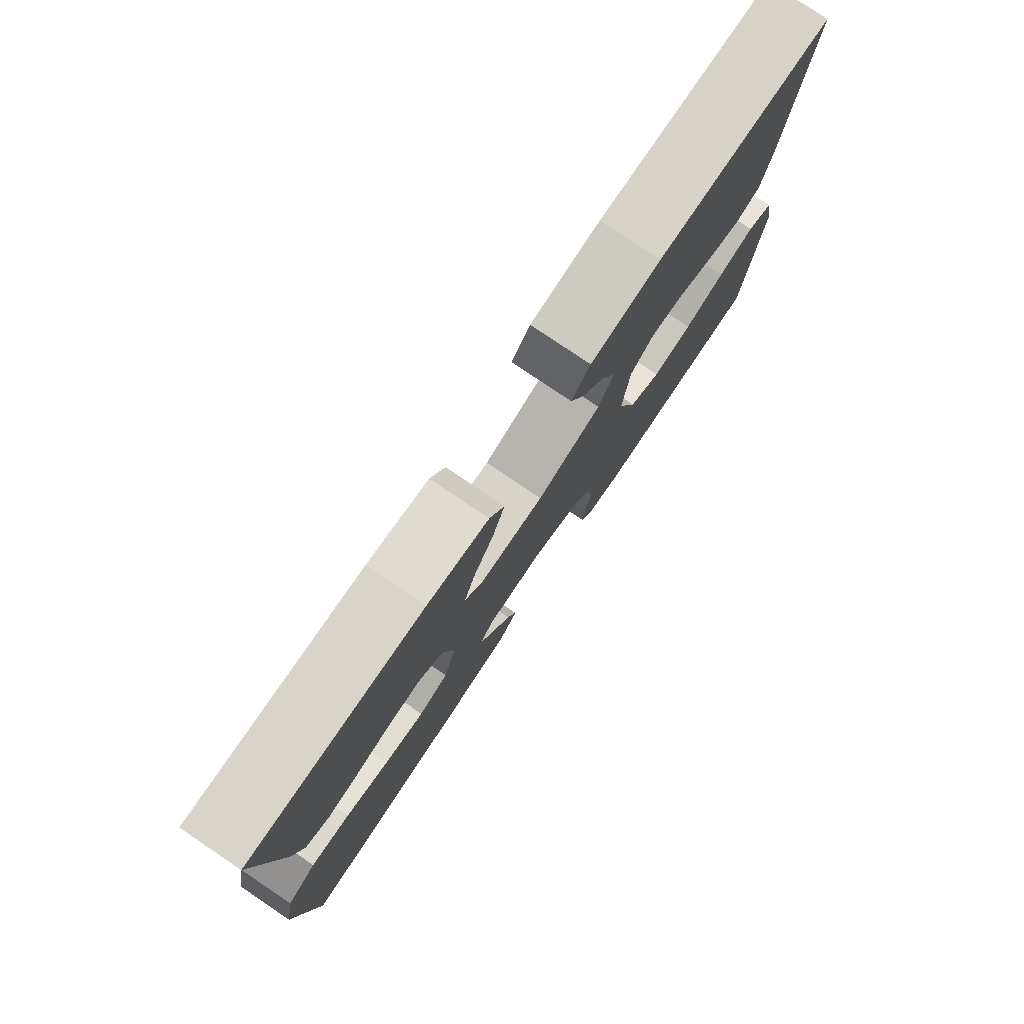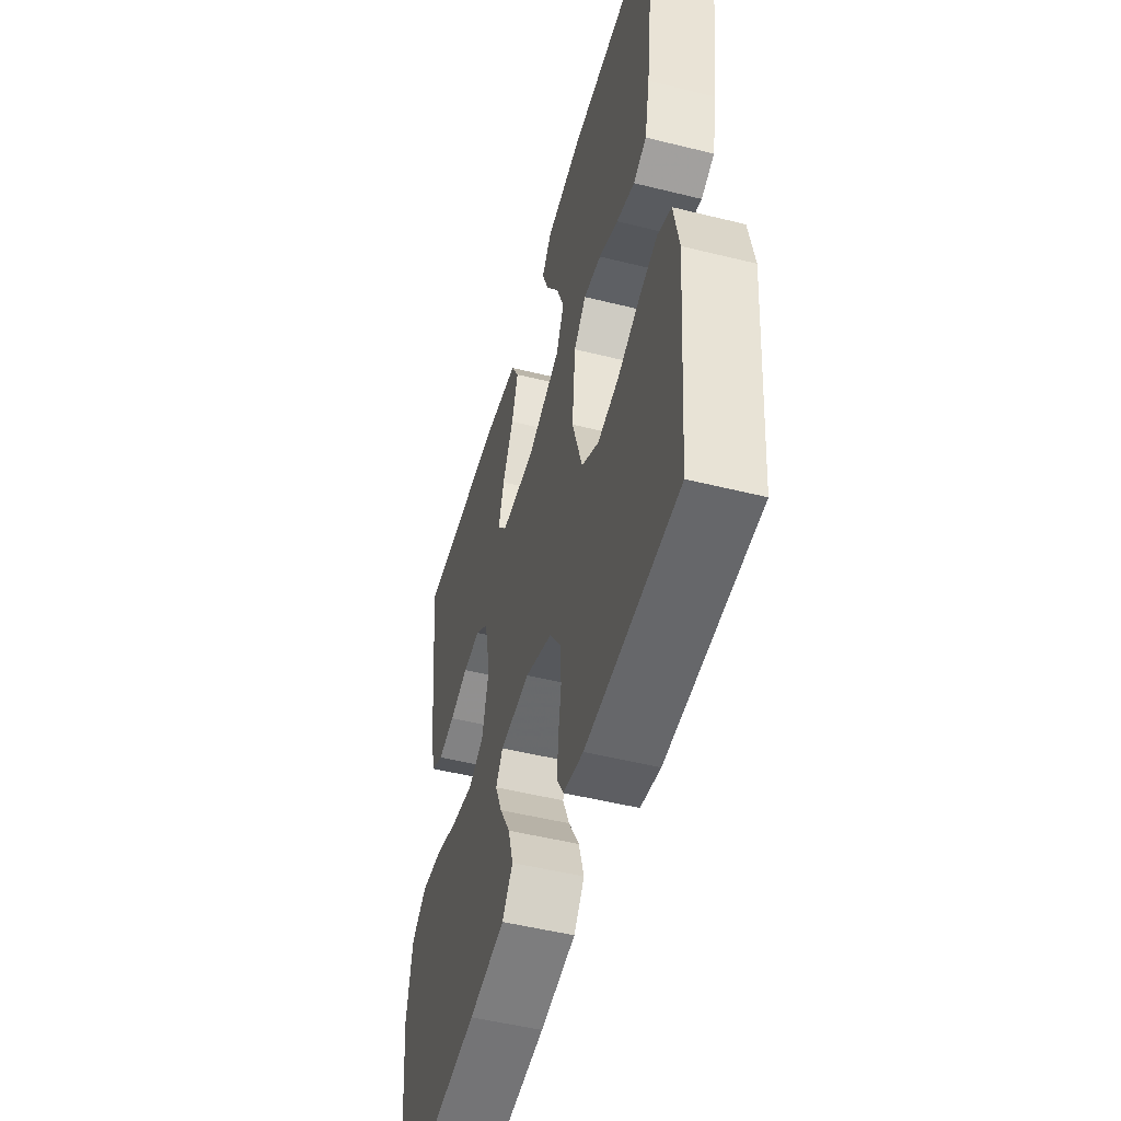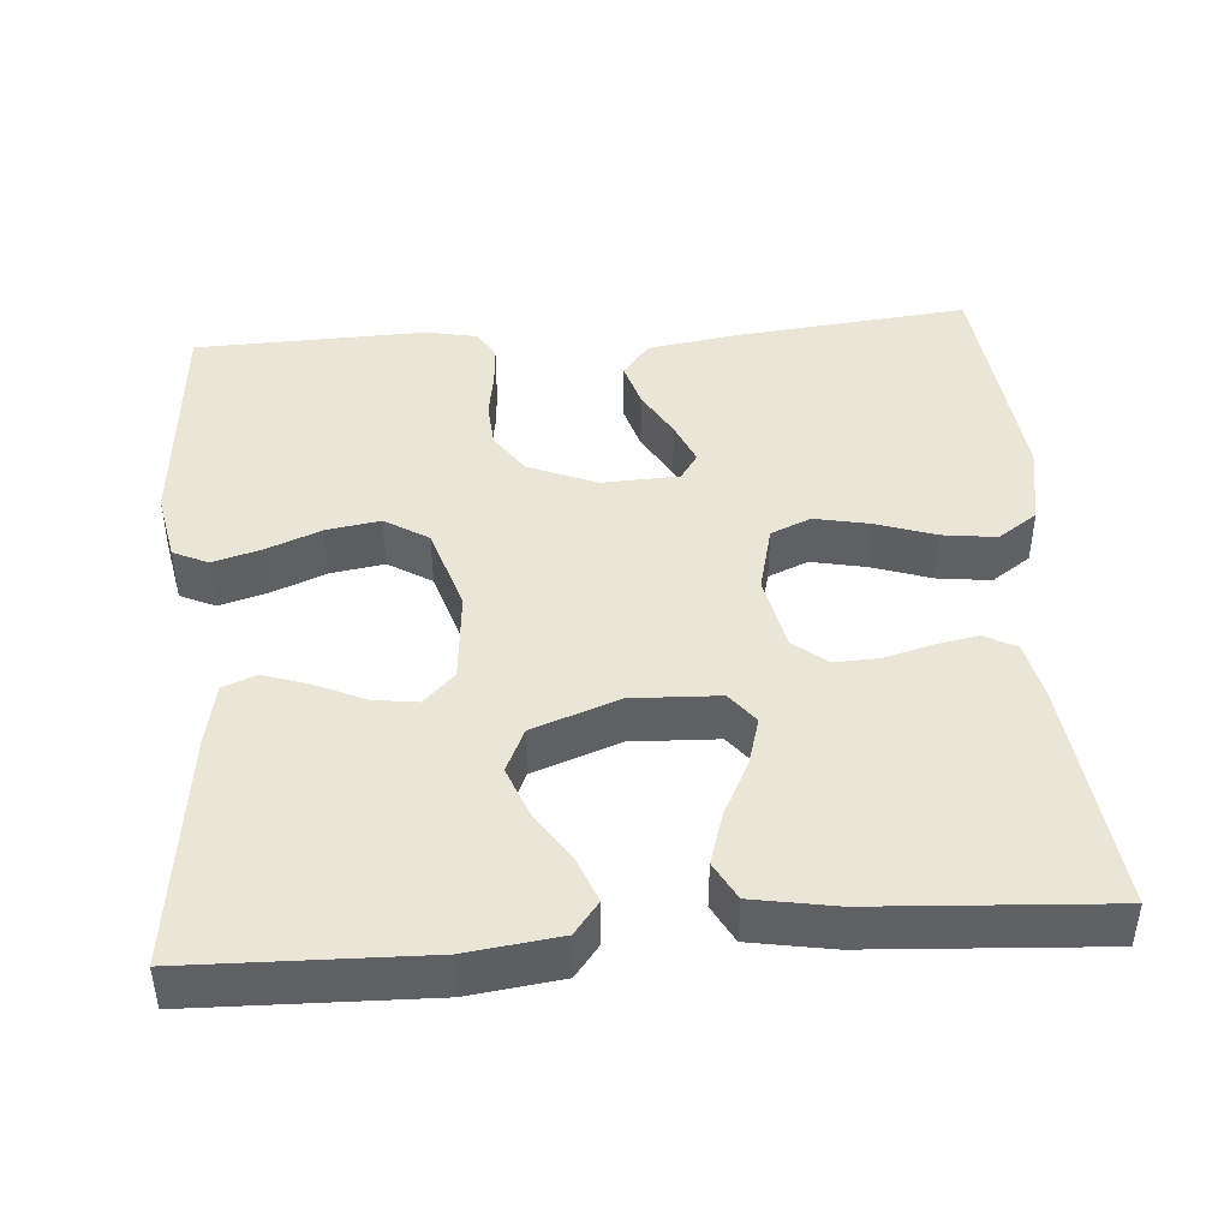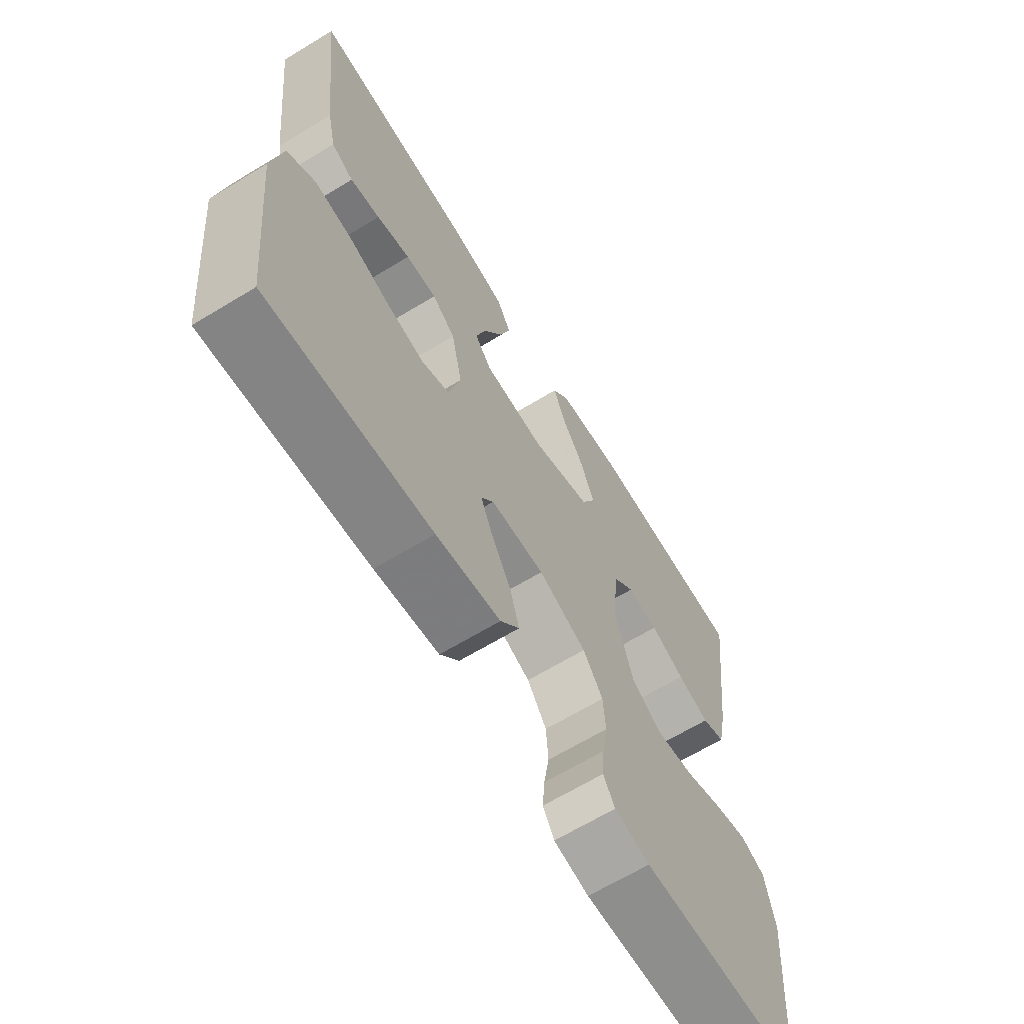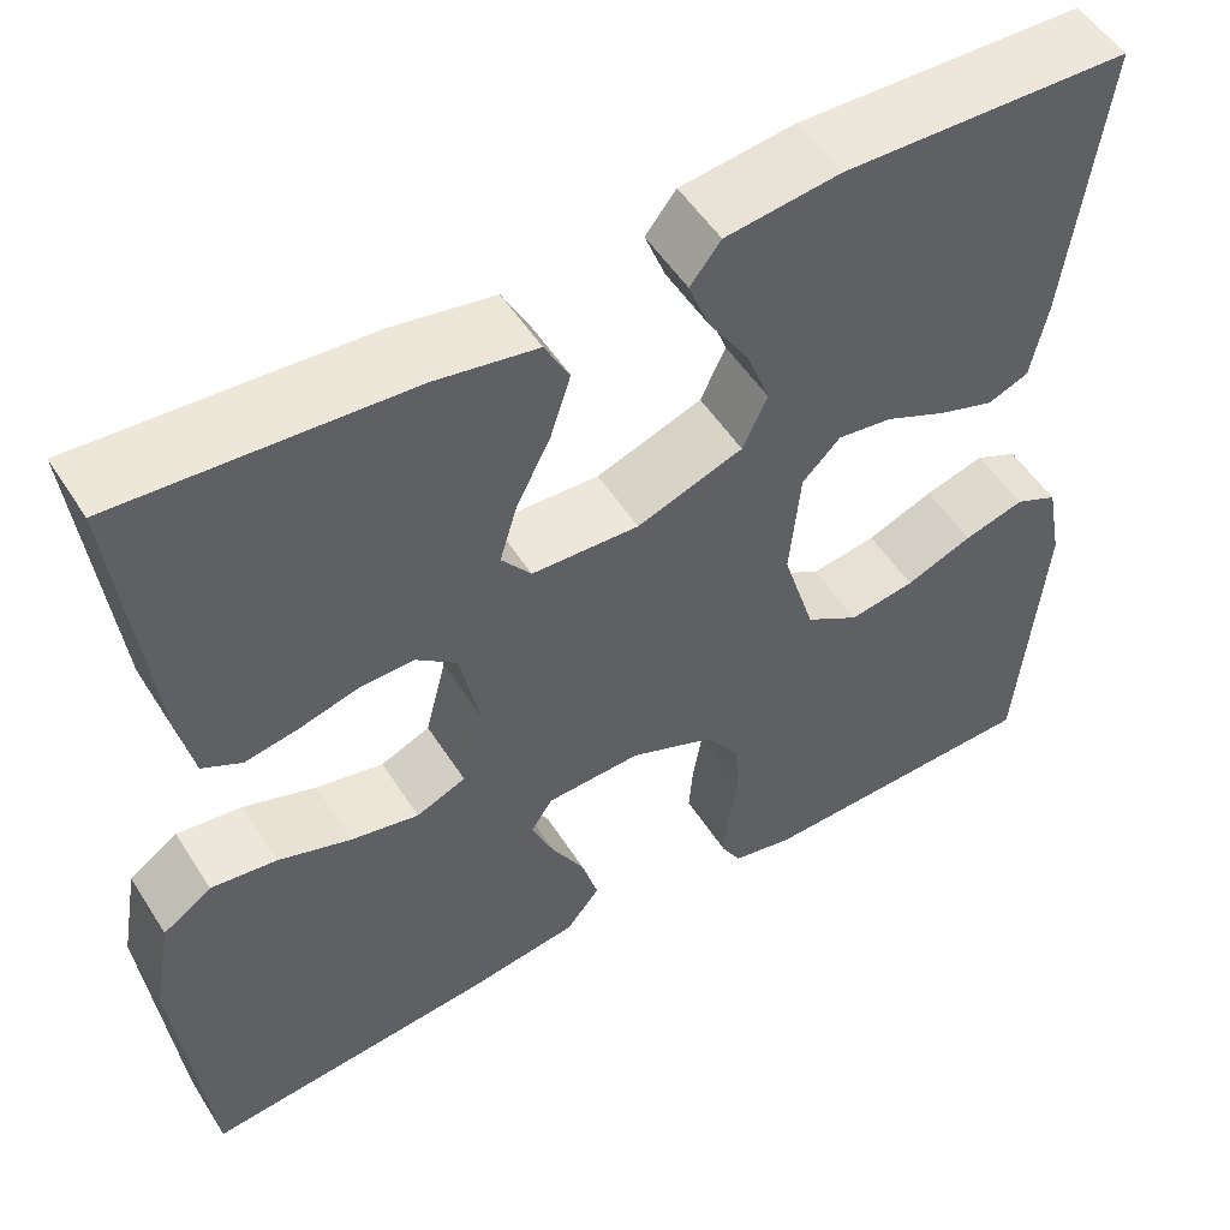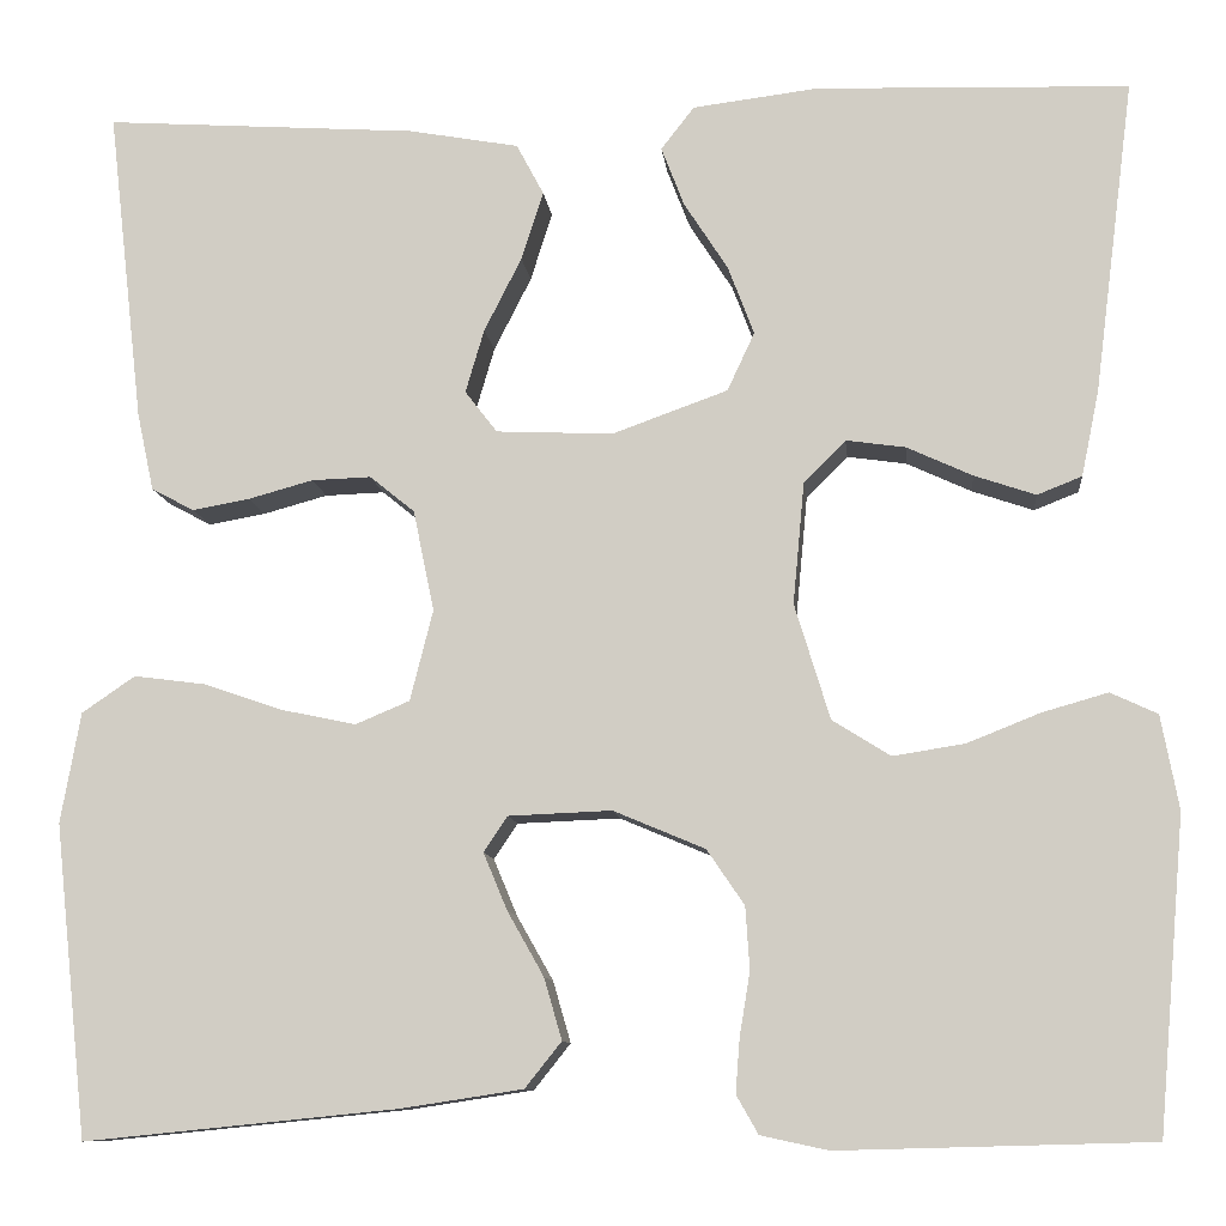
<metadata>
{"format":"obj","ext":"obj","renderer":"f3d","projection":"perspective","resolution":1024,"background":"white","views":[{"elev":79.1,"azim":124.0,"up":"+Z"},{"elev":-50.6,"azim":-105.2,"up":"+Z"},{"elev":44.0,"azim":-4.6,"up":"+Y"},{"elev":-66.0,"azim":121.3,"up":"+Z"},{"elev":52.4,"azim":148.3,"up":"+Z"},{"elev":-10.0,"azim":-174.1,"up":"+Z"}]}
</metadata>
<code>
v 0.5 0.07 -0.5
v 0.2 0.07 -0.47
v 0.082 0.07 -0.452
v 0.047 0.07 -0.408
v 0.064 0.07 -0.349
v 0.099 0.07 -0.287
v 0.122 0.07 -0.232
v 0.099 0.07 -0.198
v 0 0.07 -0.194
v -0.088 0.07 -0.231
v -0.124 0.07 -0.284
v -0.128 0.07 -0.344
v -0.118 0.07 -0.405
v -0.114 0.07 -0.457
v -0.135 0.07 -0.494
v -0.2 0.07 -0.508
v -0.5 0.07 -0.5
v -0.526 0.07 -0.2
v -0.509 0.07 -0.11
v -0.464 0.07 -0.089
v -0.401 0.07 -0.107
v -0.331 0.07 -0.135
v -0.262 0.07 -0.146
v -0.206 0.07 -0.111
v -0.172 0.07 0
v -0.183 0.07 0.117
v -0.223 0.07 0.157
v -0.28 0.07 0.149
v -0.343 0.07 0.12
v -0.402 0.07 0.1
v -0.445 0.07 0.117
v -0.462 0.07 0.2
v -0.5 0.07 0.5
v -0.2 0.07 0.509
v -0.08 0.07 0.494
v -0.048 0.07 0.453
v -0.07 0.07 0.396
v -0.112 0.07 0.331
v -0.137 0.07 0.265
v -0.111 0.07 0.209
v 0 0.07 0.169
v 0.112 0.07 0.174
v 0.143 0.07 0.214
v 0.125 0.07 0.275
v 0.089 0.07 0.346
v 0.068 0.07 0.412
v 0.094 0.07 0.461
v 0.2 0.07 0.48
v 0.5 0.07 0.5
v 0.466 0.07 0.2
v 0.45 0.07 0.125
v 0.409 0.07 0.103
v 0.354 0.07 0.113
v 0.292 0.07 0.13
v 0.235 0.07 0.132
v 0.192 0.07 0.097
v 0.172 0.07 0
v 0.194 0.07 -0.087
v 0.246 0.07 -0.109
v 0.317 0.07 -0.094
v 0.393 0.07 -0.068
v 0.462 0.07 -0.059
v 0.513 0.07 -0.094
v 0.532 0.07 -0.2
v 0.5 0 -0.5
v 0.2 0 -0.47
v 0.082 0 -0.452
v 0.047 0 -0.408
v 0.064 0 -0.349
v 0.099 0 -0.287
v 0.122 0 -0.232
v 0.099 0 -0.198
v 0 0 -0.194
v -0.088 0 -0.231
v -0.124 0 -0.284
v -0.128 0 -0.344
v -0.118 0 -0.405
v -0.114 0 -0.457
v -0.135 0 -0.494
v -0.2 0 -0.508
v -0.5 0 -0.5
v -0.526 0 -0.2
v -0.509 0 -0.11
v -0.464 0 -0.089
v -0.401 0 -0.107
v -0.331 0 -0.135
v -0.262 0 -0.146
v -0.206 0 -0.111
v -0.172 0 0
v -0.183 0 0.117
v -0.223 0 0.157
v -0.28 0 0.149
v -0.343 0 0.12
v -0.402 0 0.1
v -0.445 0 0.117
v -0.462 0 0.2
v -0.5 0 0.5
v -0.2 0 0.509
v -0.08 0 0.494
v -0.048 0 0.453
v -0.07 0 0.396
v -0.112 0 0.331
v -0.137 0 0.265
v -0.111 0 0.209
v 0 0 0.169
v 0.112 0 0.174
v 0.143 0 0.214
v 0.125 0 0.275
v 0.089 0 0.346
v 0.068 0 0.412
v 0.094 0 0.461
v 0.2 0 0.48
v 0.5 0 0.5
v 0.466 0 0.2
v 0.45 0 0.125
v 0.409 0 0.103
v 0.354 0 0.113
v 0.292 0 0.13
v 0.235 0 0.132
v 0.192 0 0.097
v 0.172 0 0
v 0.194 0 -0.087
v 0.246 0 -0.109
v 0.317 0 -0.094
v 0.393 0 -0.068
v 0.462 0 -0.059
v 0.513 0 -0.094
v 0.532 0 -0.2
f 60 61 62 63
f 59 60 63 64
f 51 52 53 54
f 51 54 55
f 50 51 55
f 49 50 55
f 48 49 55 56
f 44 45 46 47
f 43 44 47 48
f 35 36 37 38
f 35 38 39
f 34 35 39
f 33 34 39
f 32 33 39 40
f 28 29 30 31
f 28 31 32 40
f 19 20 21 22
f 19 22 23
f 18 19 23
f 17 18 23
f 16 17 23 24
f 12 13 14 15
f 12 15 16 24
f 3 4 5 6
f 3 6 7
f 2 3 7
f 59 64 1 2
f 58 59 2 7
f 57 58 7 8
f 43 48 56 57
f 42 43 57 8
f 41 42 8 9
f 40 41 9 10
f 27 28 40
f 26 27 40
f 25 26 40 10
f 11 12 24 25
f 10 11 25
f 127 126 125 124
f 128 127 124 123
f 118 117 116 115
f 119 118 115
f 119 115 114
f 119 114 113
f 120 119 113 112
f 111 110 109 108
f 112 111 108 107
f 102 101 100 99
f 103 102 99
f 103 99 98
f 103 98 97
f 104 103 97 96
f 95 94 93 92
f 104 96 95 92
f 86 85 84 83
f 87 86 83
f 87 83 82
f 87 82 81
f 88 87 81 80
f 79 78 77 76
f 88 80 79 76
f 70 69 68 67
f 71 70 67
f 71 67 66
f 66 65 128 123
f 71 66 123 122
f 72 71 122 121
f 121 120 112 107
f 72 121 107 106
f 73 72 106 105
f 74 73 105 104
f 104 92 91
f 104 91 90
f 74 104 90 89
f 89 88 76 75
f 89 75 74
f 1 65 66 2
f 2 66 67 3
f 3 67 68 4
f 4 68 69 5
f 5 69 70 6
f 6 70 71 7
f 7 71 72 8
f 8 72 73 9
f 9 73 74 10
f 10 74 75 11
f 11 75 76 12
f 12 76 77 13
f 13 77 78 14
f 14 78 79 15
f 15 79 80 16
f 16 80 81 17
f 17 81 82 18
f 18 82 83 19
f 19 83 84 20
f 20 84 85 21
f 21 85 86 22
f 22 86 87 23
f 23 87 88 24
f 24 88 89 25
f 25 89 90 26
f 26 90 91 27
f 27 91 92 28
f 28 92 93 29
f 29 93 94 30
f 30 94 95 31
f 31 95 96 32
f 32 96 97 33
f 33 97 98 34
f 34 98 99 35
f 35 99 100 36
f 36 100 101 37
f 37 101 102 38
f 38 102 103 39
f 39 103 104 40
f 40 104 105 41
f 41 105 106 42
f 42 106 107 43
f 43 107 108 44
f 44 108 109 45
f 45 109 110 46
f 46 110 111 47
f 47 111 112 48
f 48 112 113 49
f 49 113 114 50
f 50 114 115 51
f 51 115 116 52
f 52 116 117 53
f 53 117 118 54
f 54 118 119 55
f 55 119 120 56
f 56 120 121 57
f 57 121 122 58
f 58 122 123 59
f 59 123 124 60
f 60 124 125 61
f 61 125 126 62
f 62 126 127 63
f 63 127 128 64
f 64 128 65 1

</code>
